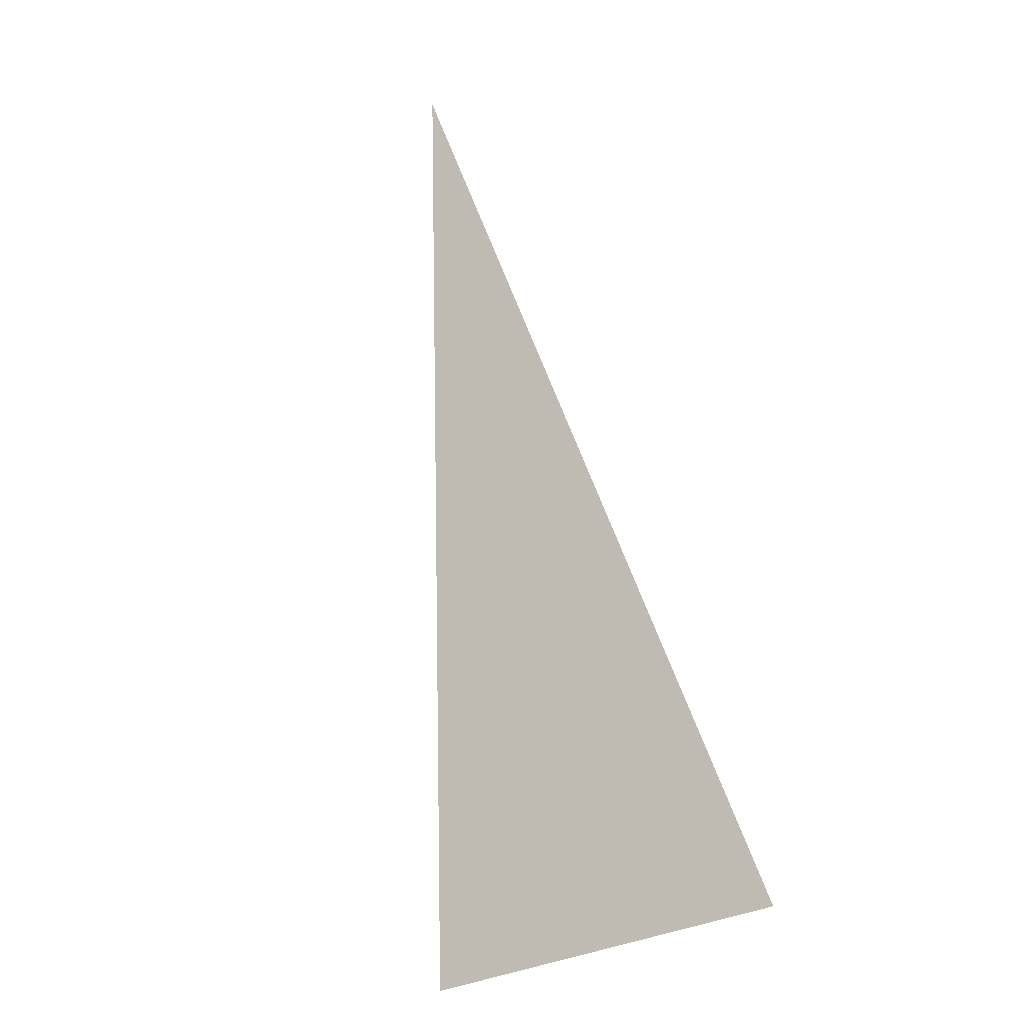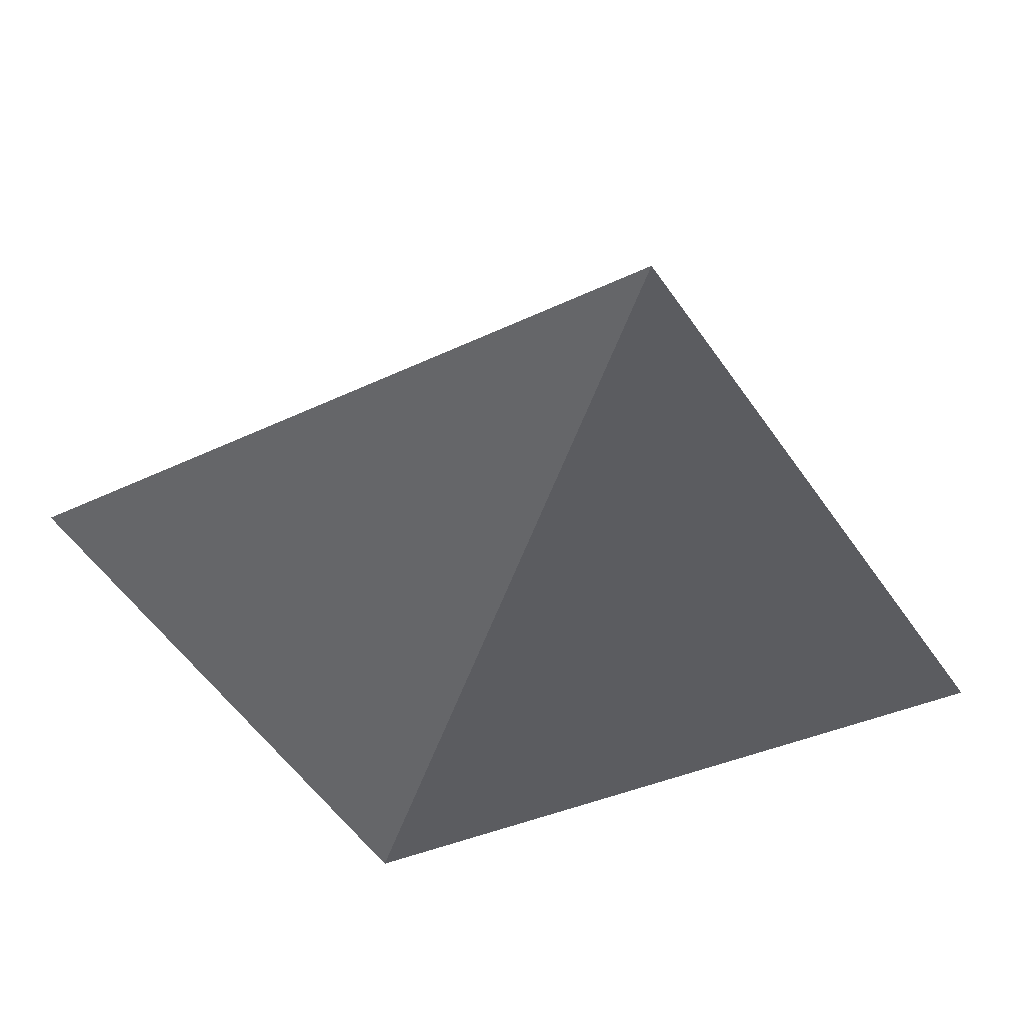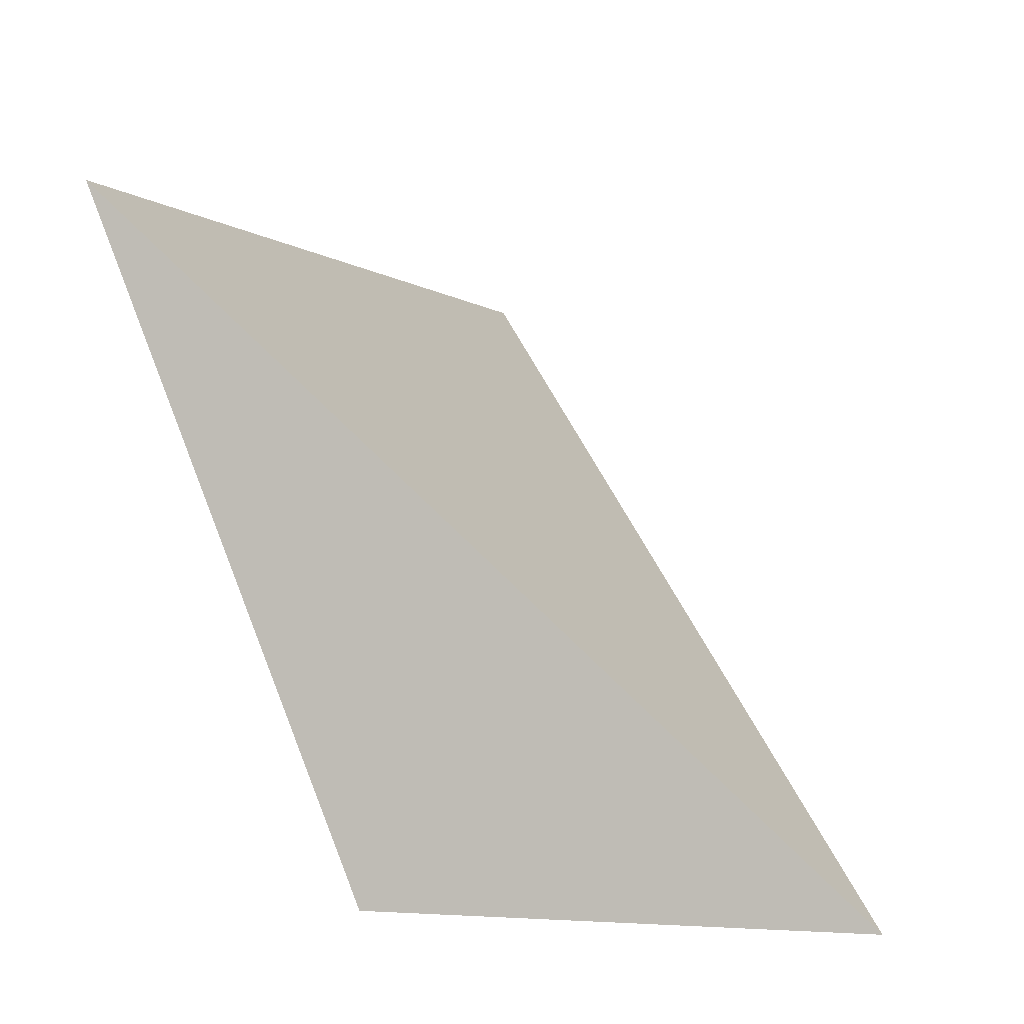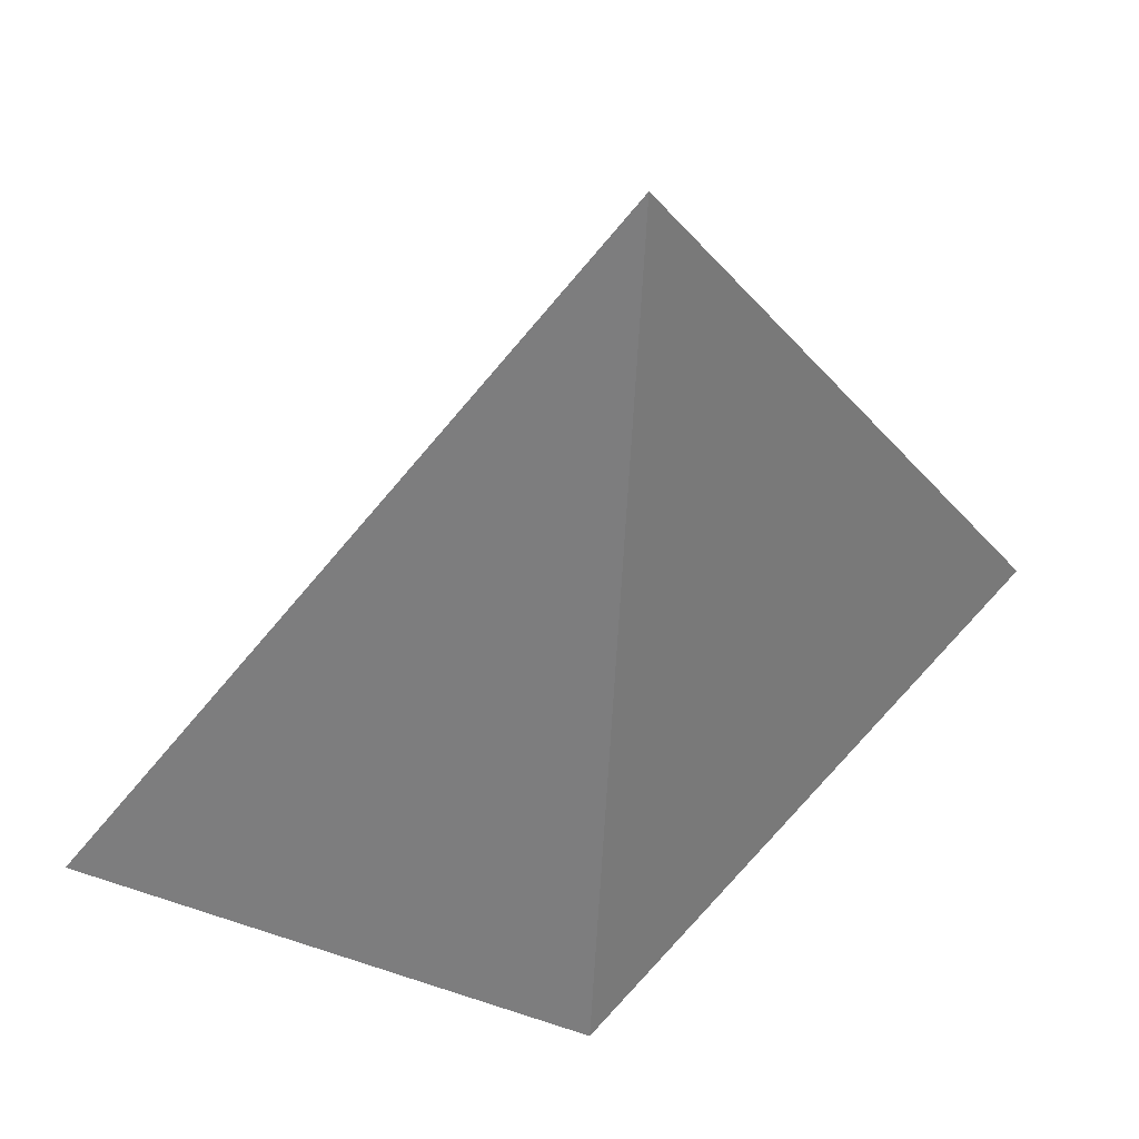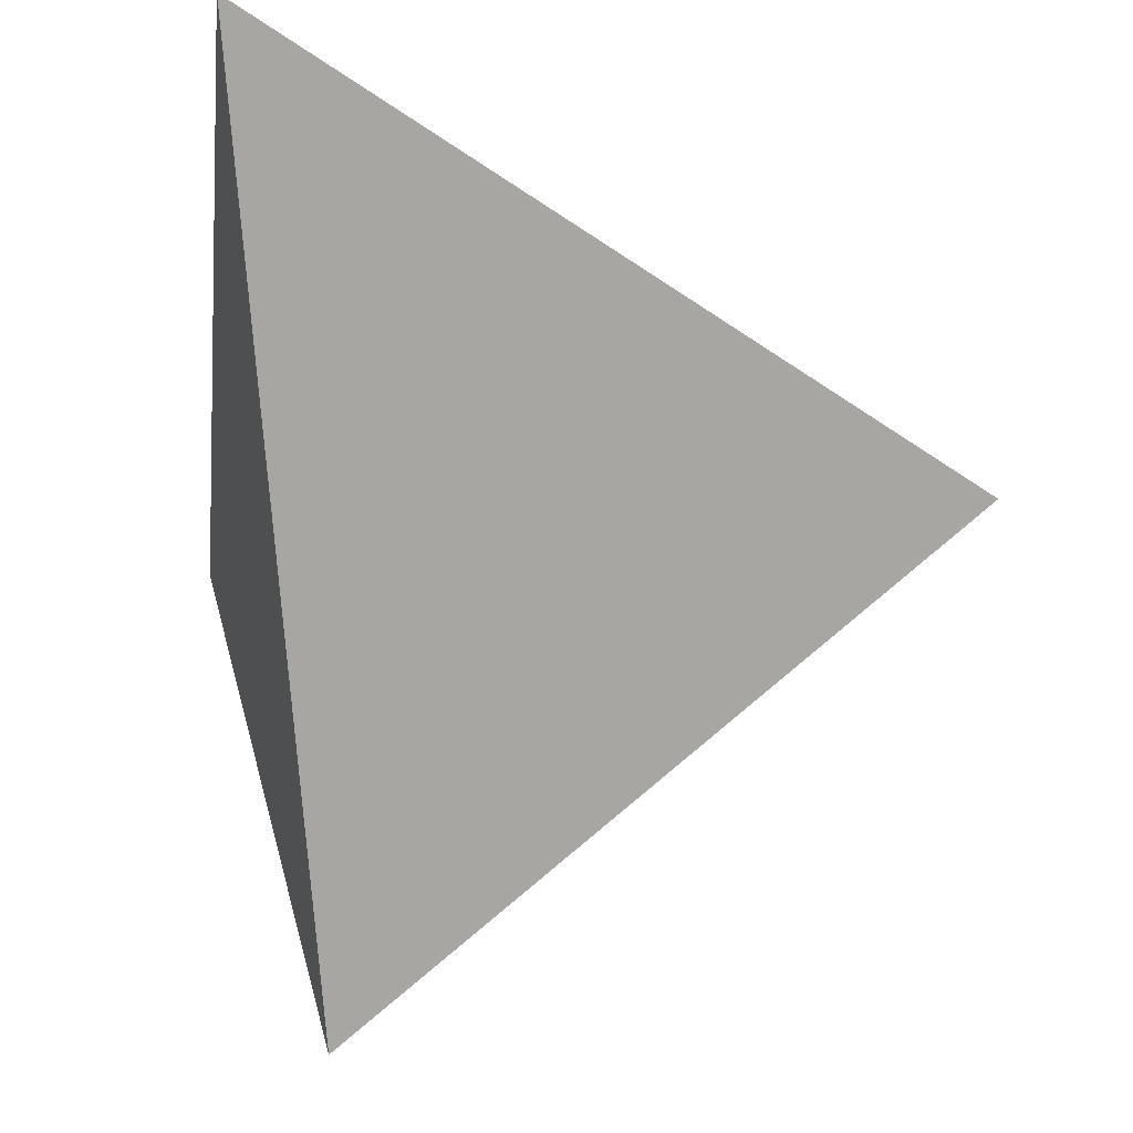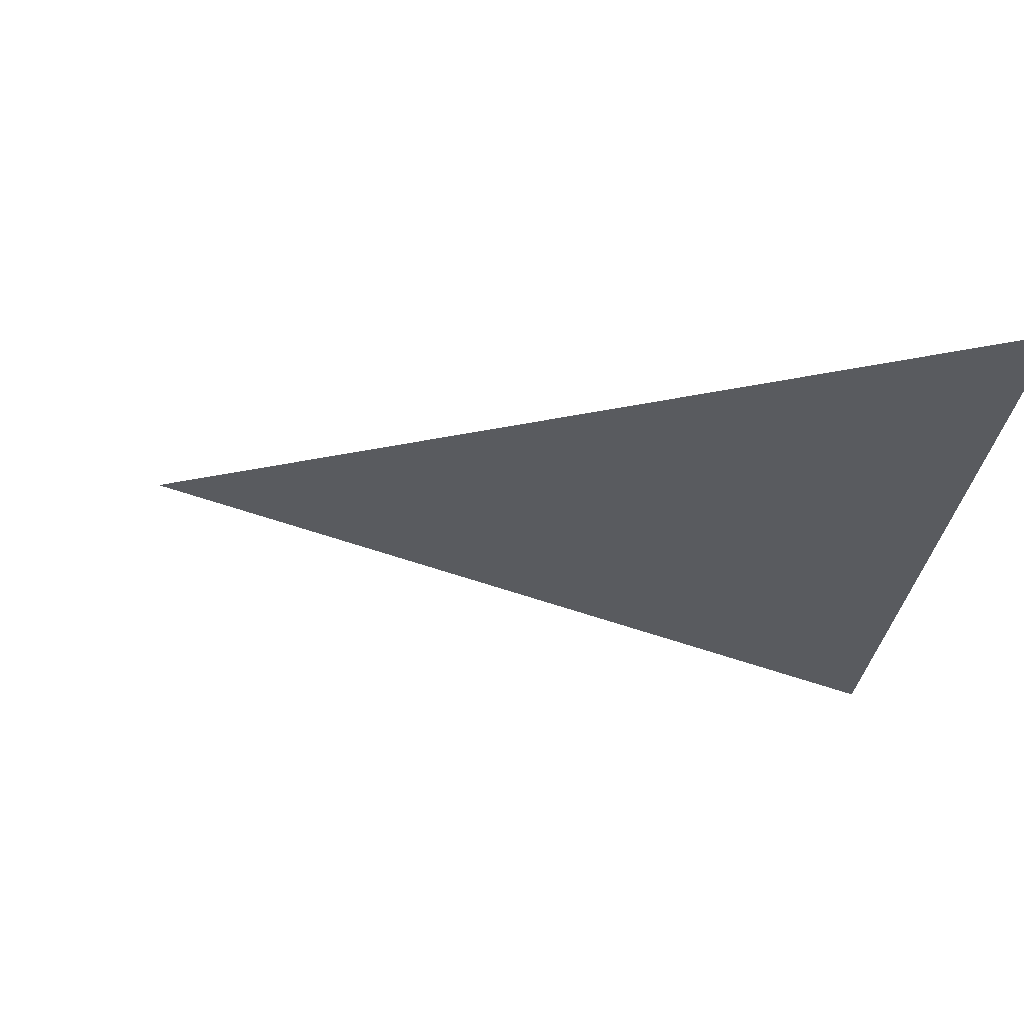
<metadata>
{"format":"obj","ext":"obj","renderer":"f3d","projection":"perspective","resolution":1024,"background":"white","views":[{"elev":26.5,"azim":-46.5,"up":"+Z"},{"elev":67.8,"azim":45.3,"up":"+Z"},{"elev":-76.6,"azim":170.6,"up":"+Z"},{"elev":59.7,"azim":13.4,"up":"+Z"},{"elev":66.2,"azim":-85.9,"up":"+Y"},{"elev":29.0,"azim":64.2,"up":"+Y"}]}
</metadata>
<code>
v -0.2015 1.805 -0.347
v -0.5588 1.54 -0.286
v -0.3417 1.548 -0.3641
v -0.3658 1.733 -0.02787
f 2 1 3
f 3 1 4
f 4 1 2
f 4 2 3

</code>
